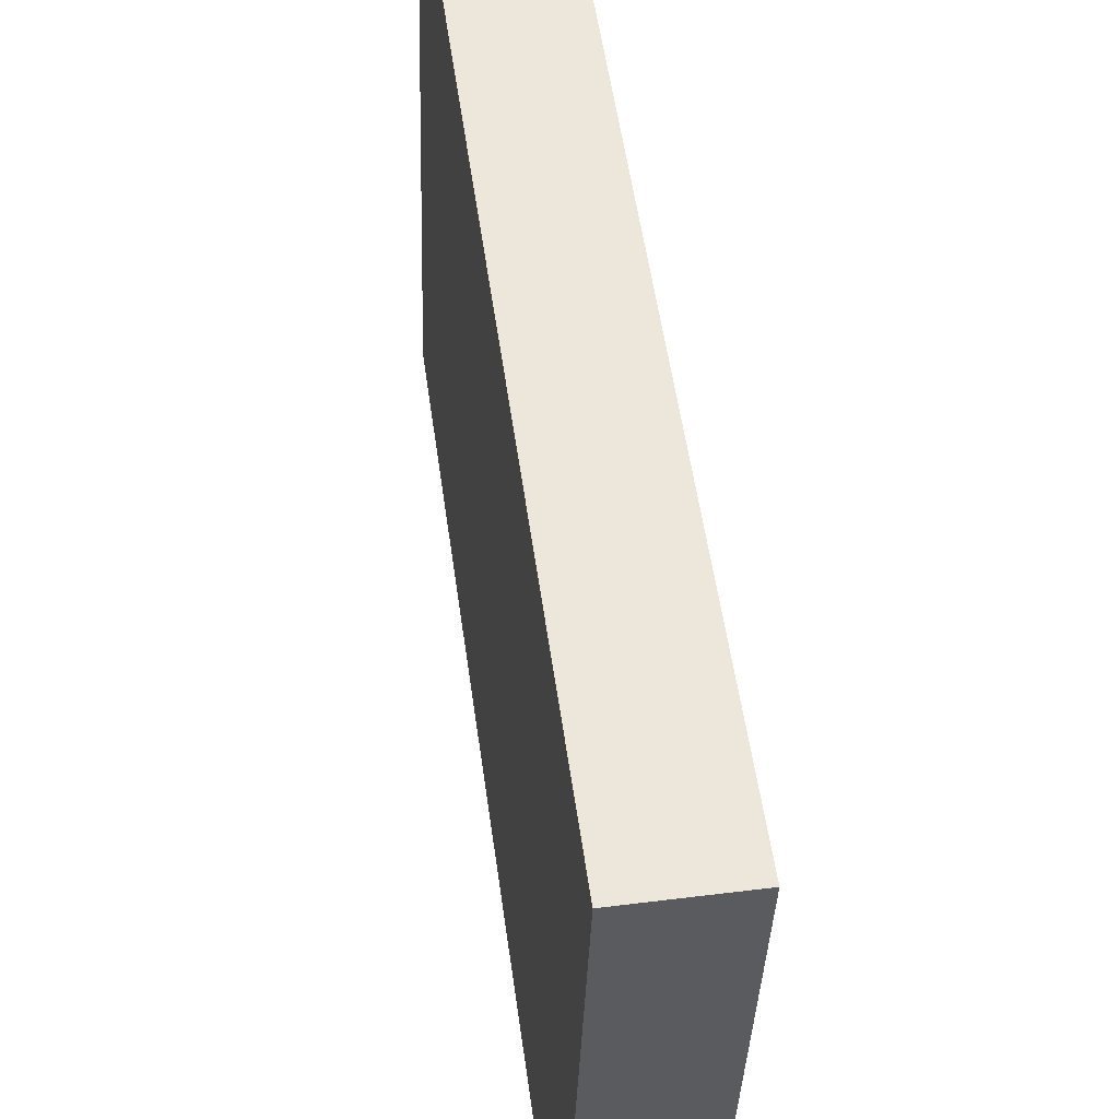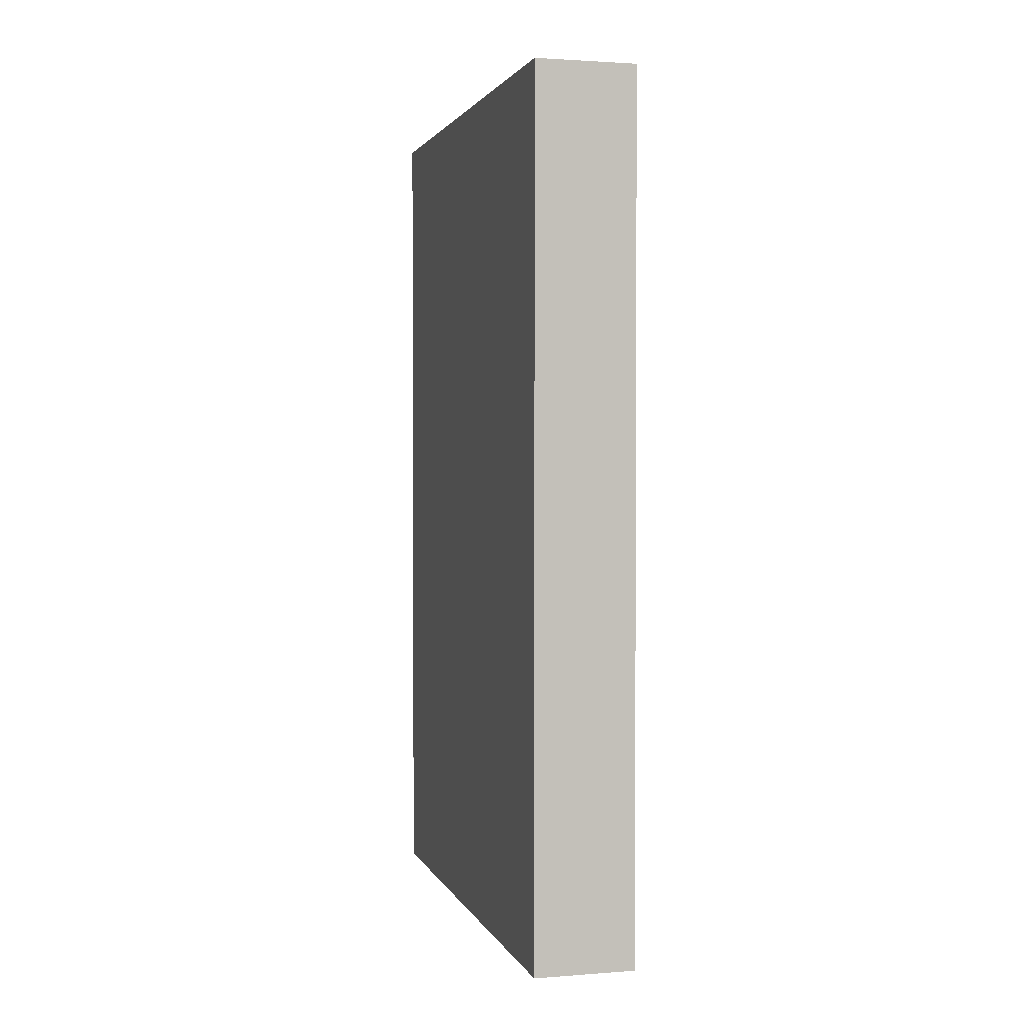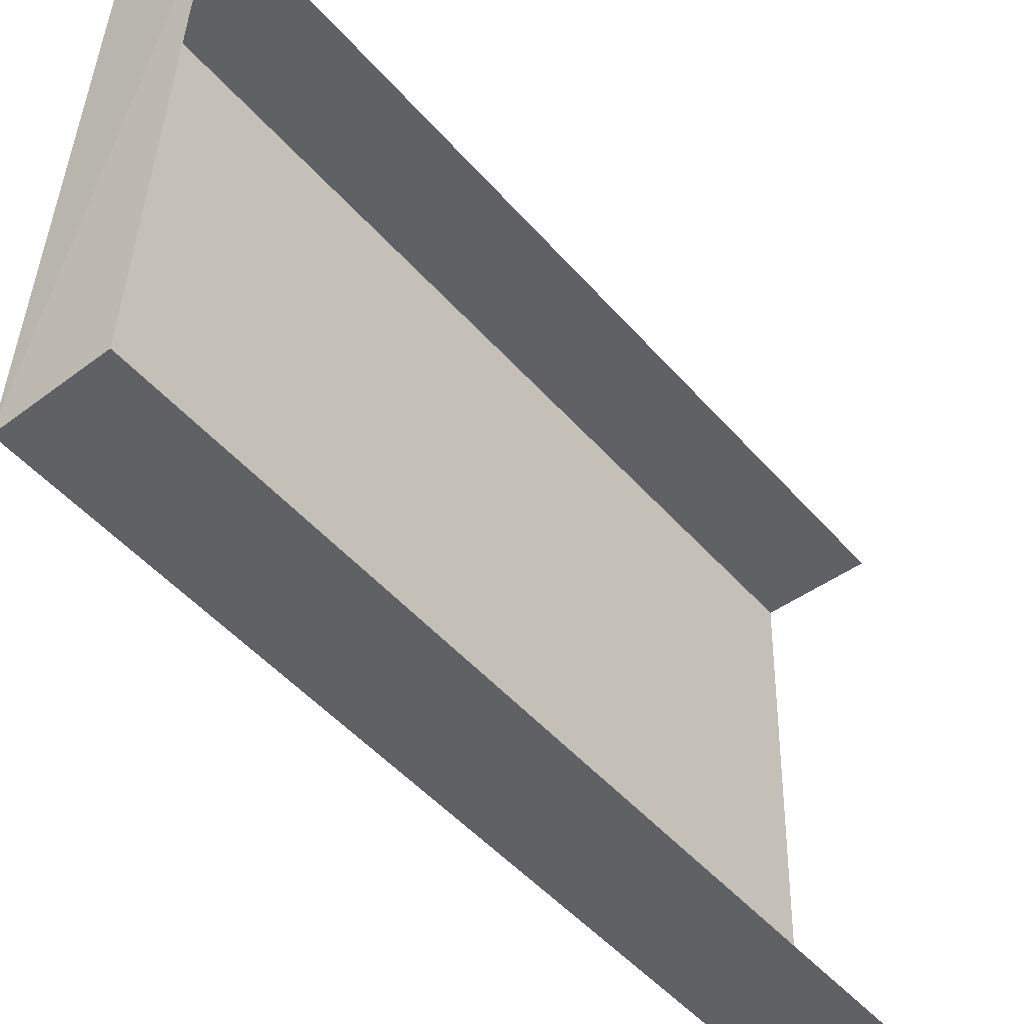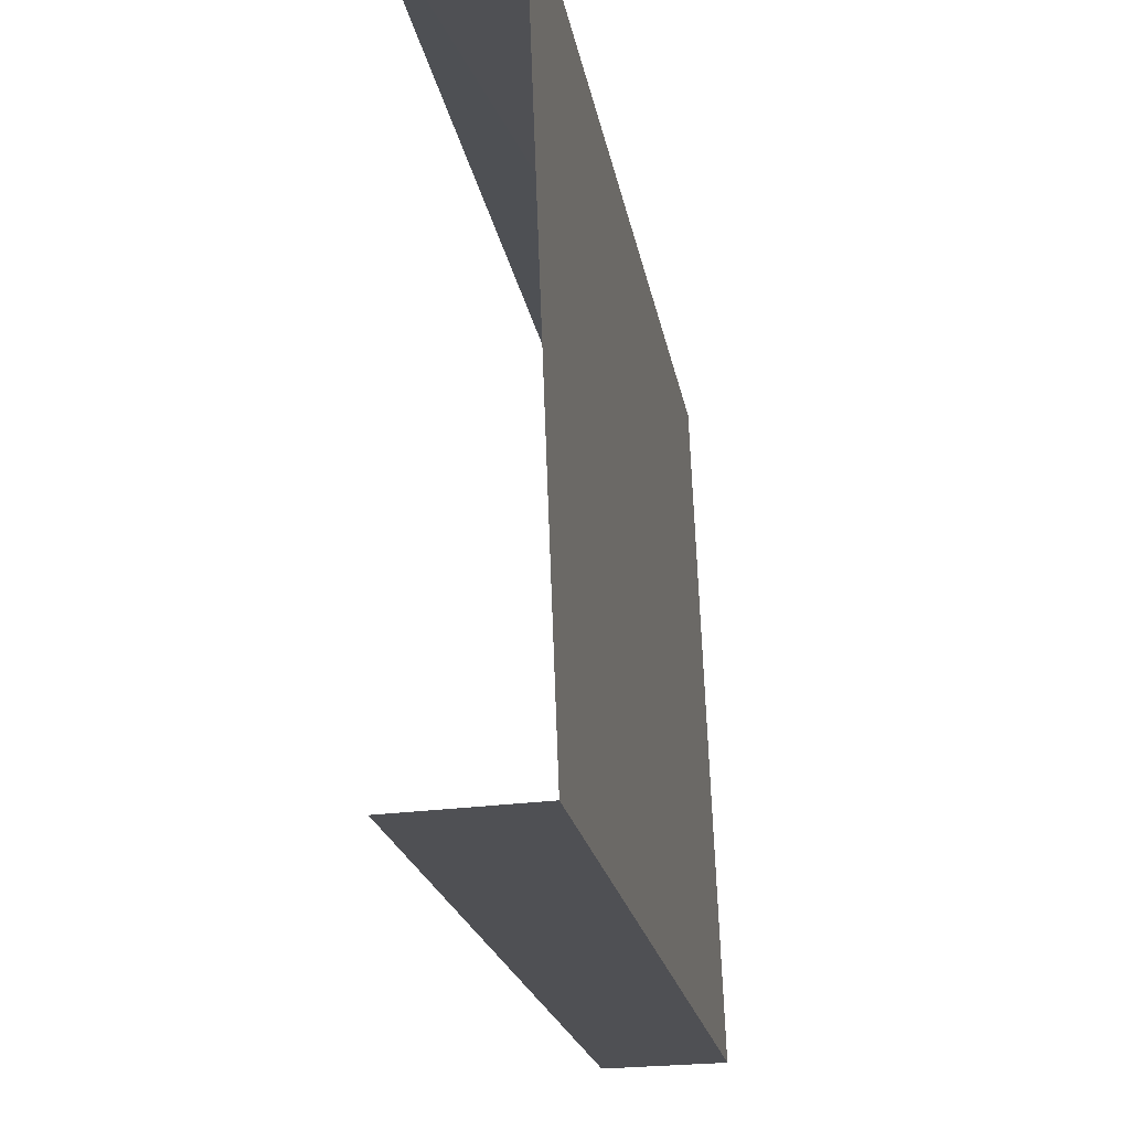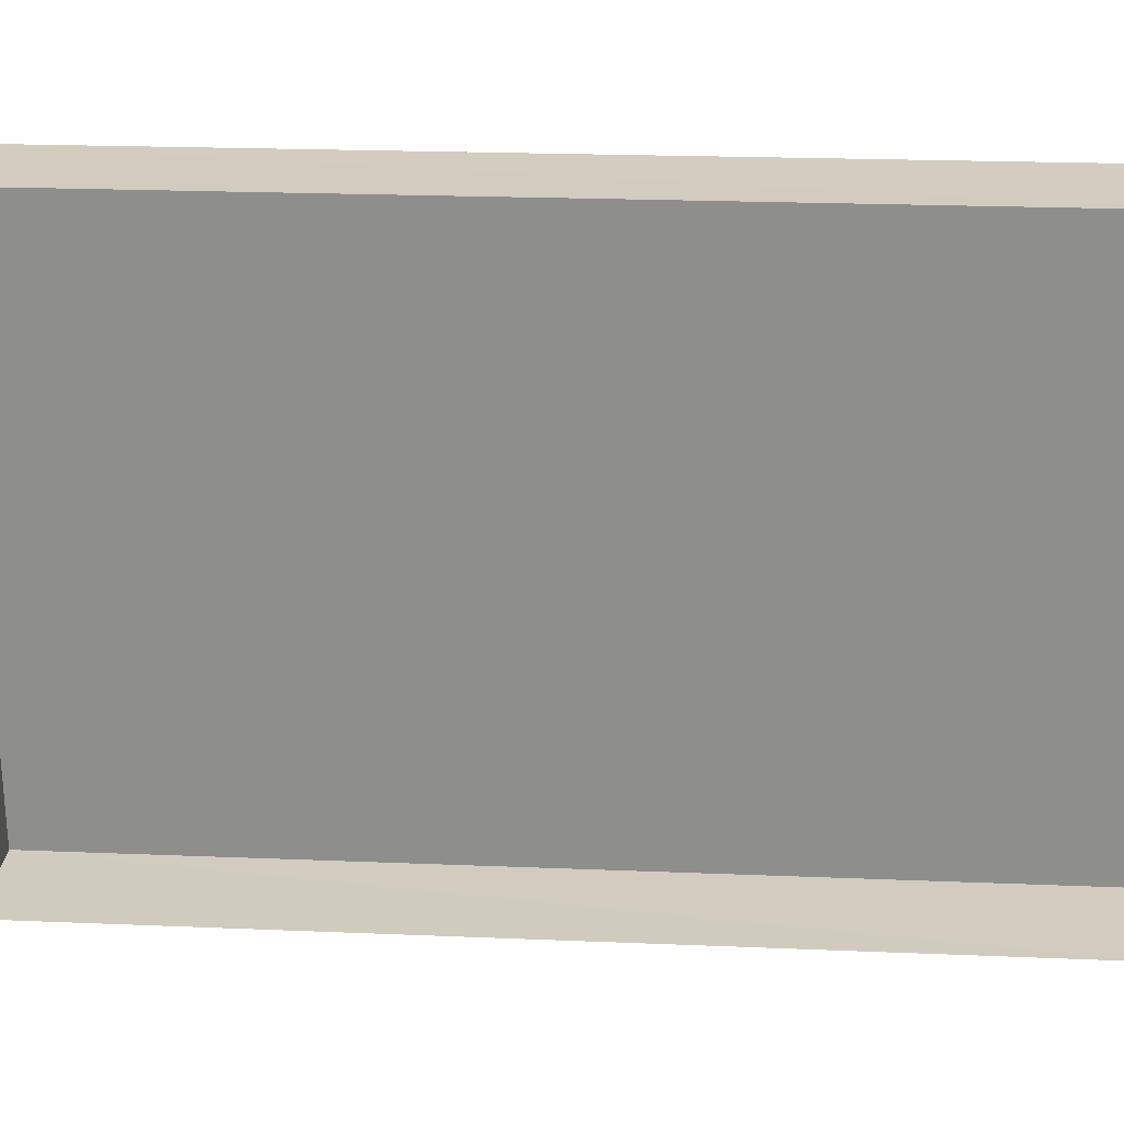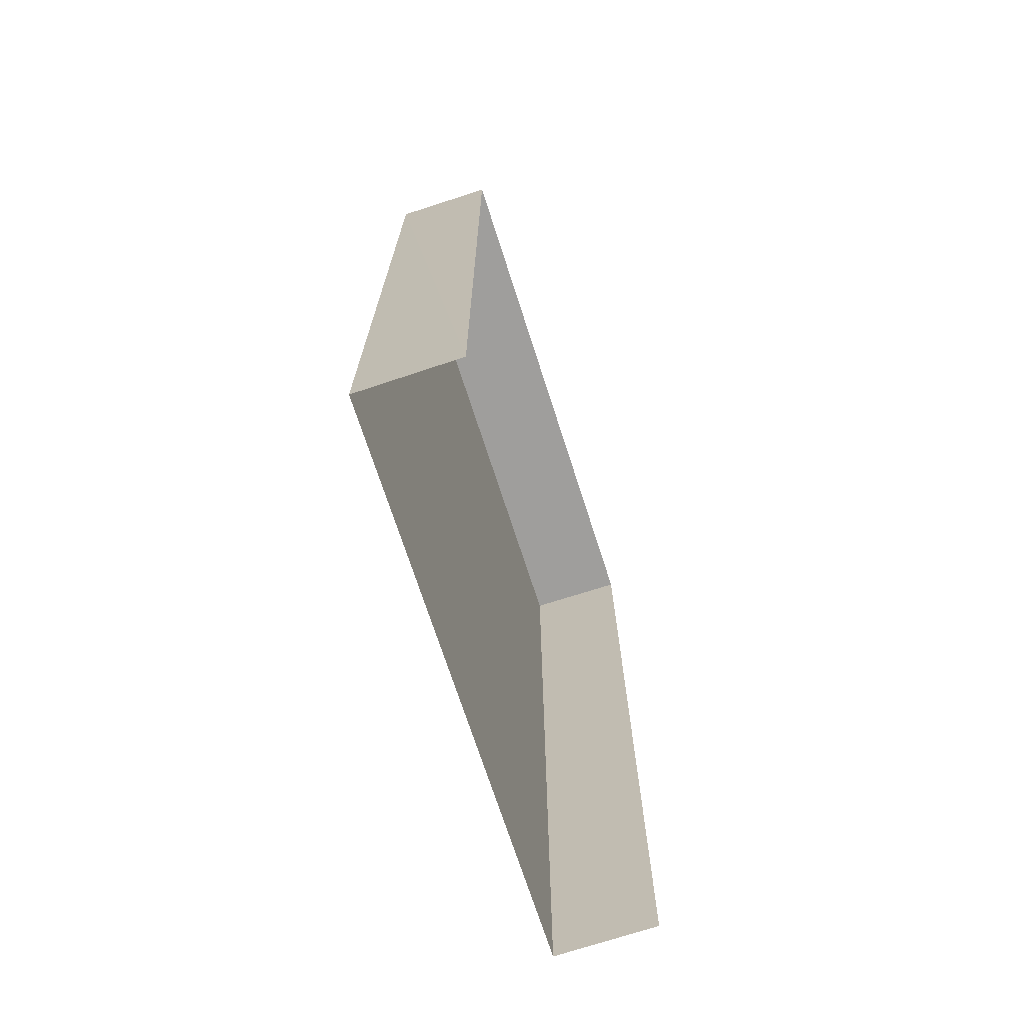
<metadata>
{"format":"obj","ext":"obj","renderer":"f3d","projection":"perspective","resolution":1024,"background":"white","views":[{"elev":54.4,"azim":-8.0,"up":"+Y"},{"elev":1.9,"azim":-16.7,"up":"+Z"},{"elev":-50.2,"azim":39.5,"up":"+Y"},{"elev":-19.0,"azim":-171.1,"up":"+Y"},{"elev":22.6,"azim":94.0,"up":"+Y"},{"elev":-71.0,"azim":16.0,"up":"+Z"}]}
</metadata>
<code>
v -3.737e+05 -1.057e+05 19.85
v -3.737e+05 -1.057e+05 19.84
v -3.737e+05 -1.057e+05 19.85
v -3.737e+05 -1.057e+05 19.84
v -3.737e+05 -1.057e+05 26.99
v -3.737e+05 -1.057e+05 26.99
v -3.737e+05 -1.057e+05 26.99
v -3.737e+05 -1.057e+05 26.99
f 1 2 3
f 1 4 2
f 7 3 2
f 5 7 2
f 5 6 7
f 5 8 6
f 8 2 4
f 8 5 2
f 6 4 1
f 6 8 4
f 6 1 3
f 7 6 3

</code>
